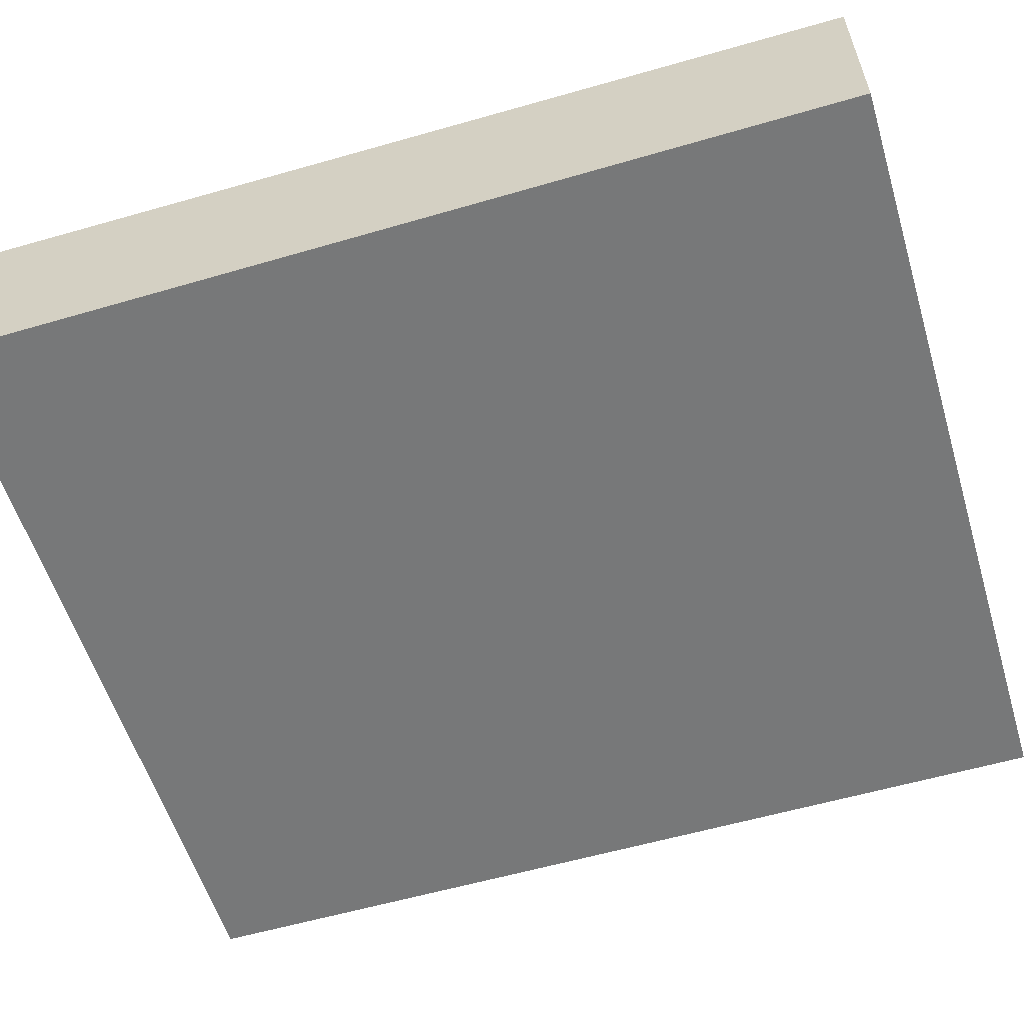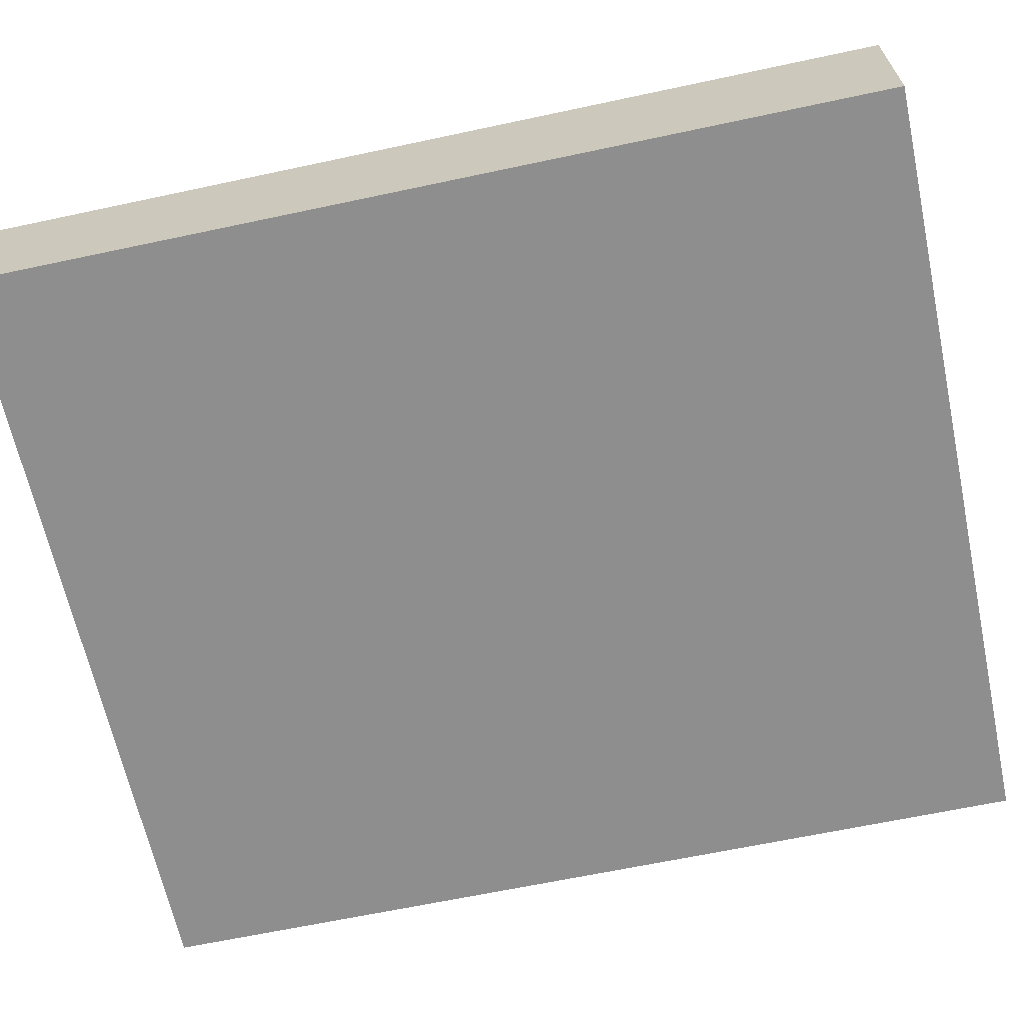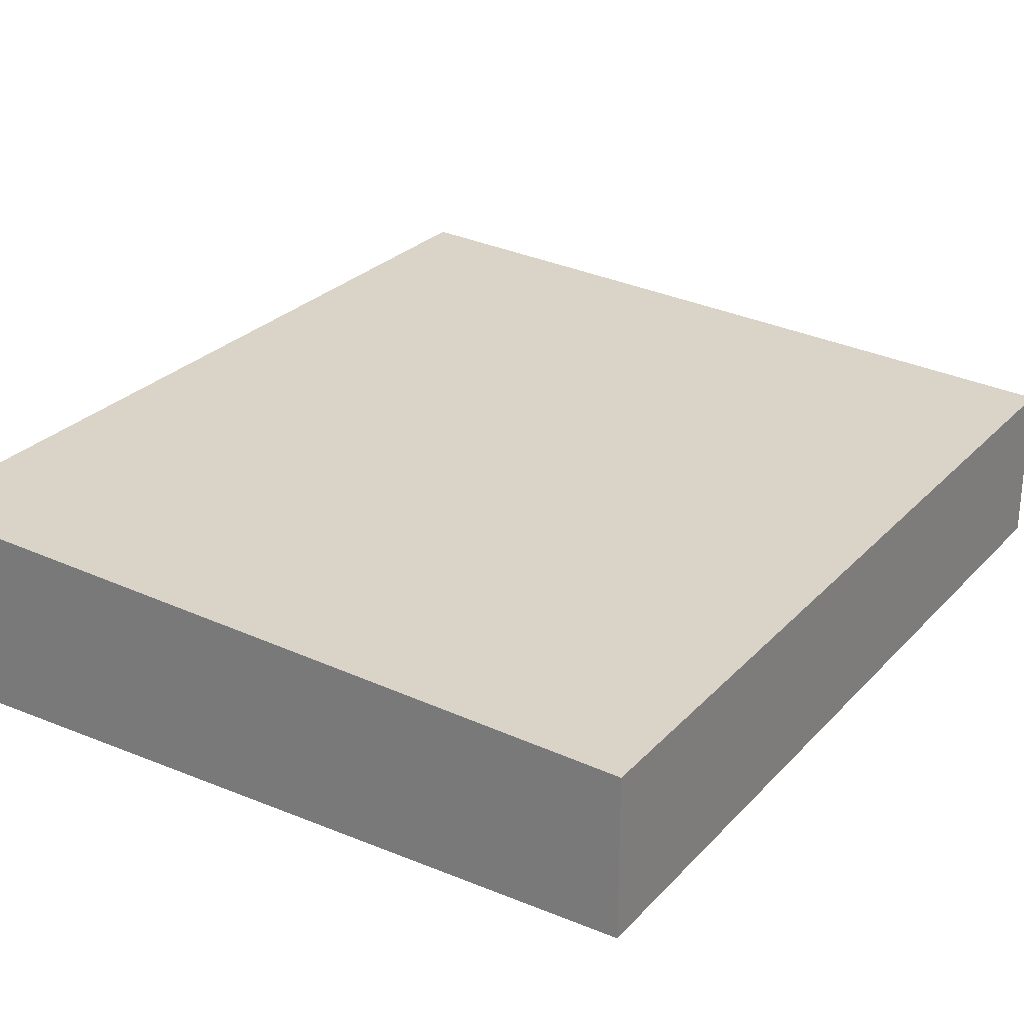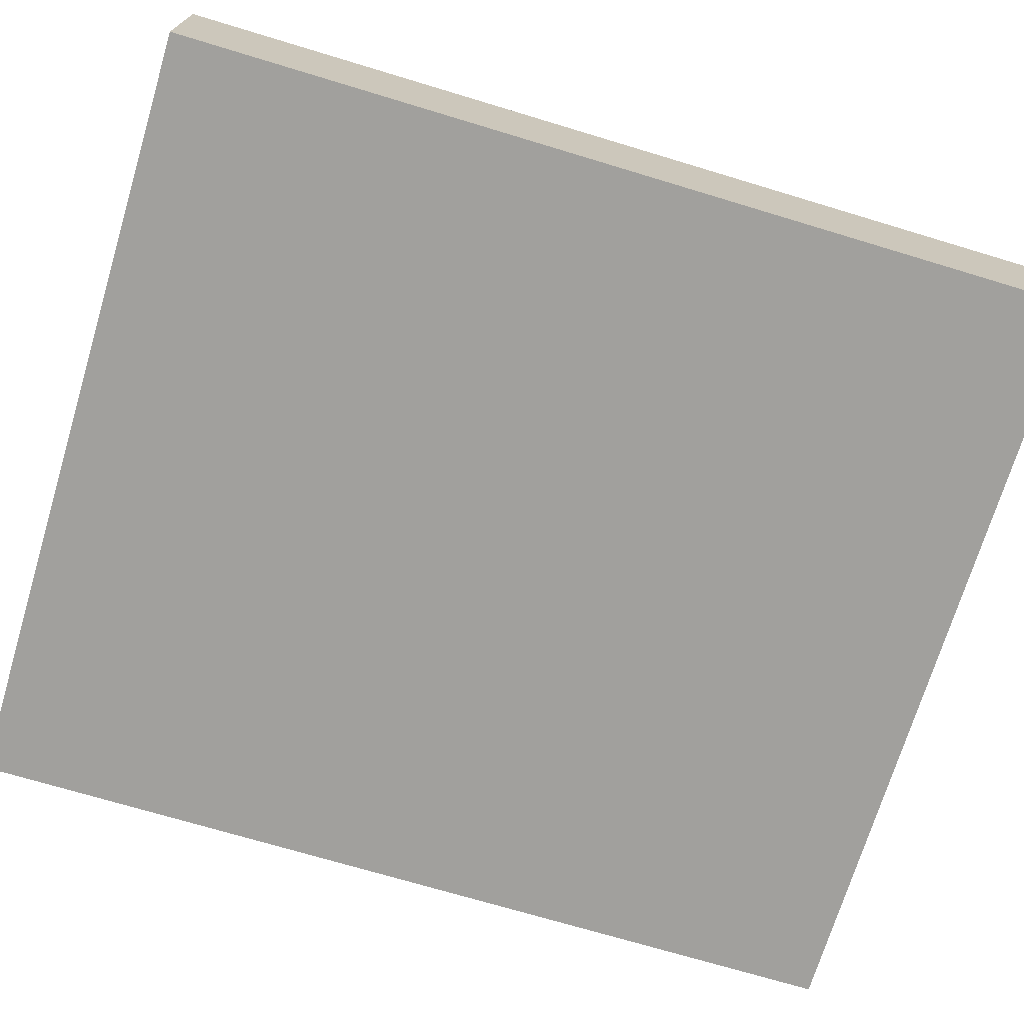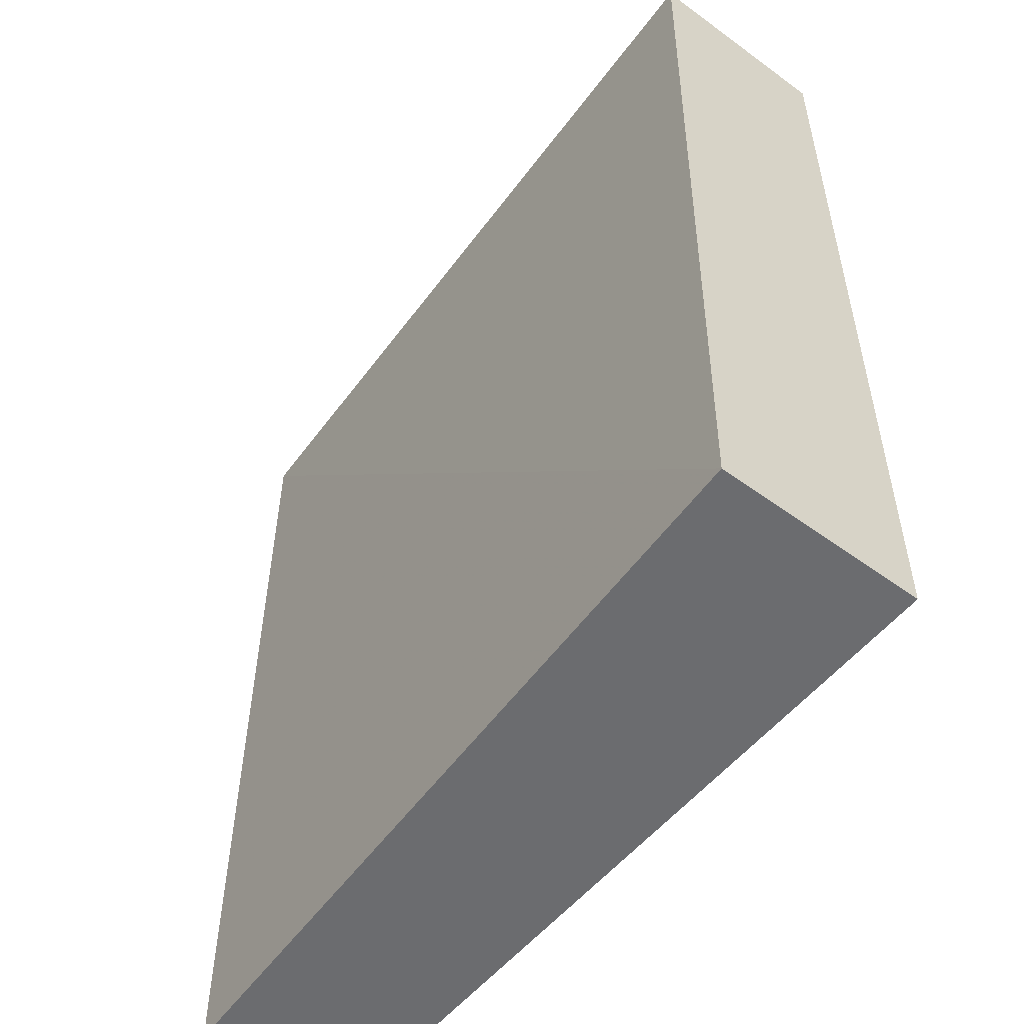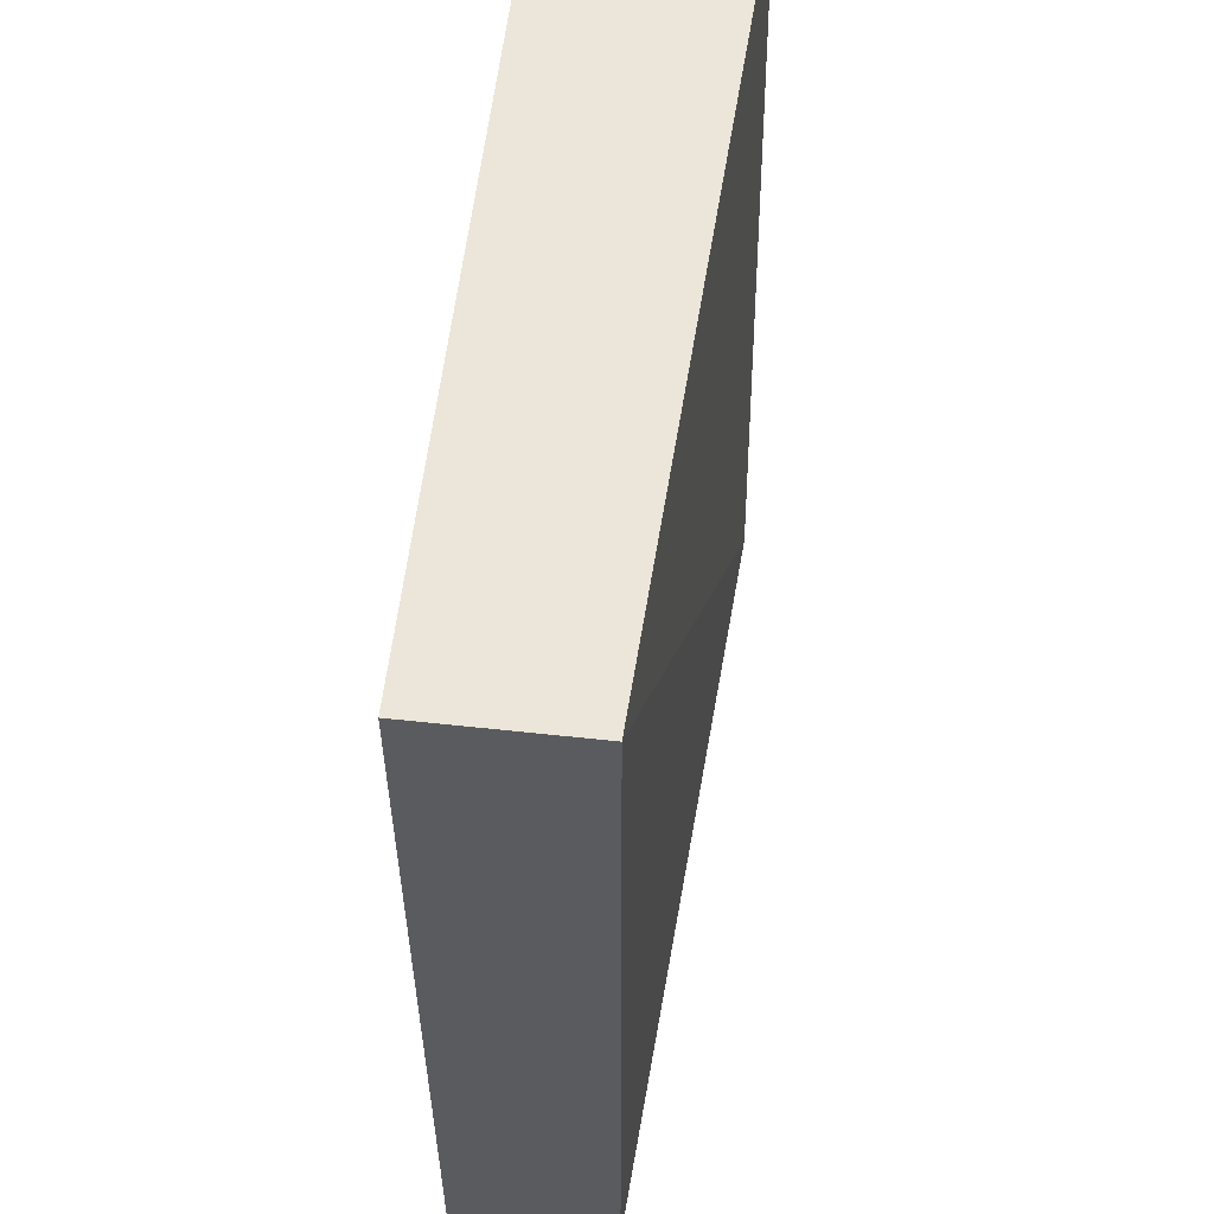
<metadata>
{"format":"obj","ext":"obj","renderer":"f3d","projection":"perspective","resolution":1024,"background":"white","views":[{"elev":-57.4,"azim":106.9,"up":"+Z"},{"elev":-65.0,"azim":-77.9,"up":"+Z"},{"elev":26.2,"azim":-147.4,"up":"+Z"},{"elev":-71.6,"azim":-106.8,"up":"+Z"},{"elev":-53.7,"azim":52.0,"up":"+Y"},{"elev":57.0,"azim":-83.5,"up":"+Y"}]}
</metadata>
<code>
v -0.02593 0.09519 -0.1827
v 0.1472 0.09519 -0.1827
v -0.02593 0.09519 -0.1473
v -0.02593 0.2943 -0.1827
v 0.1472 0.09519 -0.1371
v 0.1472 0.2943 -0.1827
v -0.02593 0.2943 -0.148
v 0.1472 0.2943 -0.1403
f 1 2 5
f 1 5 3
f 1 3 7
f 1 7 4
f 1 4 6
f 1 6 2
f 2 6 8
f 2 8 5
f 3 5 7
f 4 7 8
f 4 8 6
f 5 8 7

</code>
